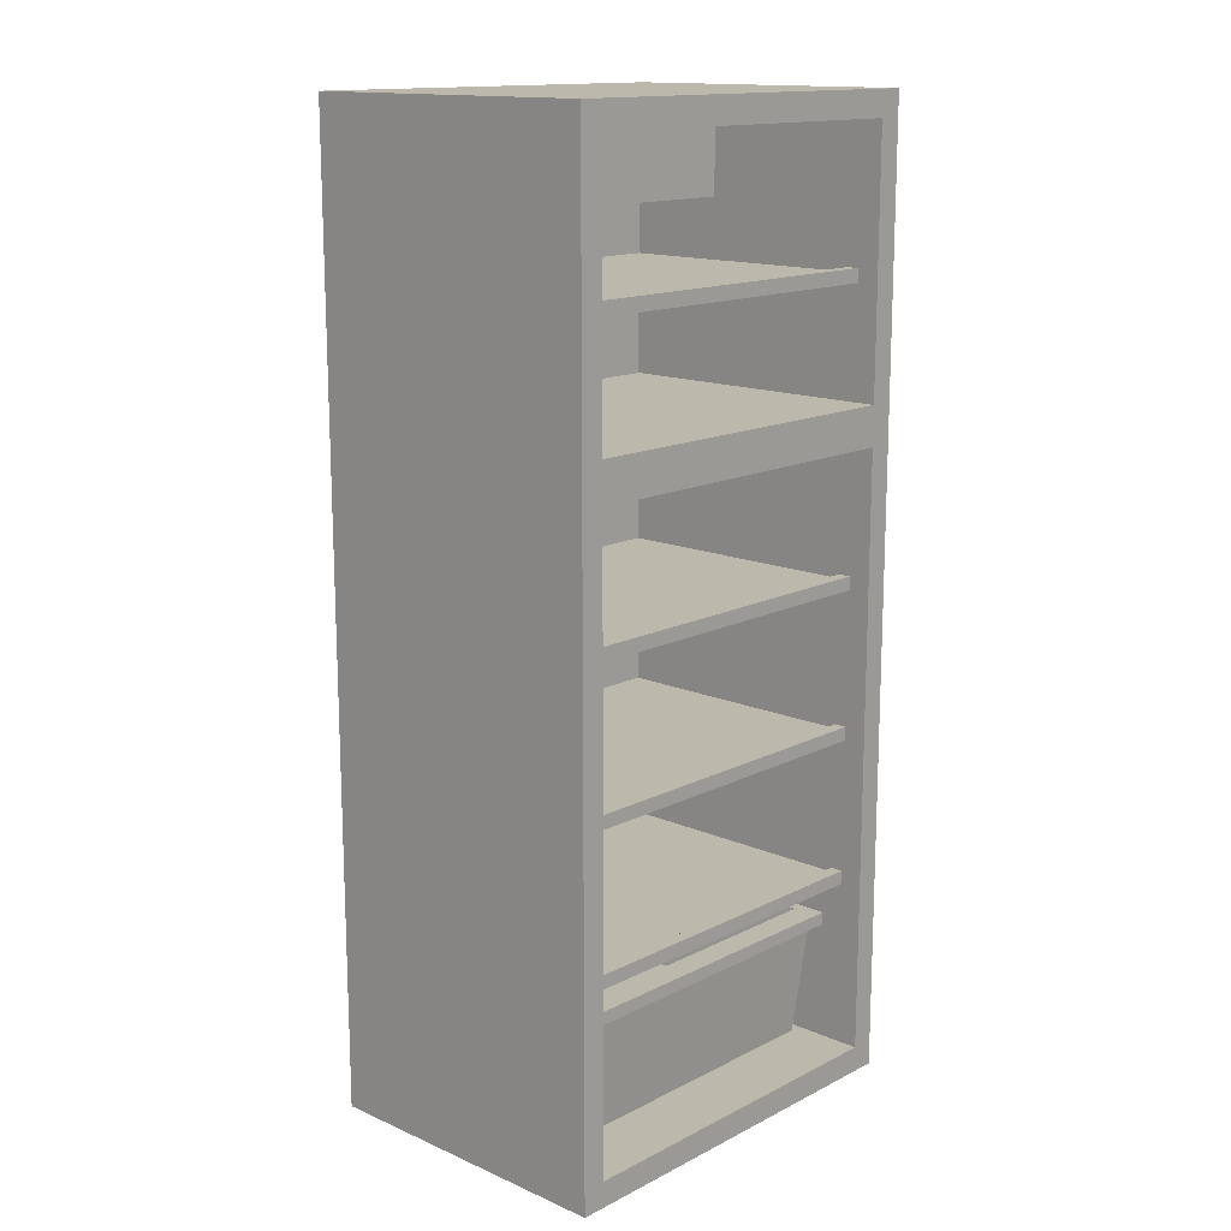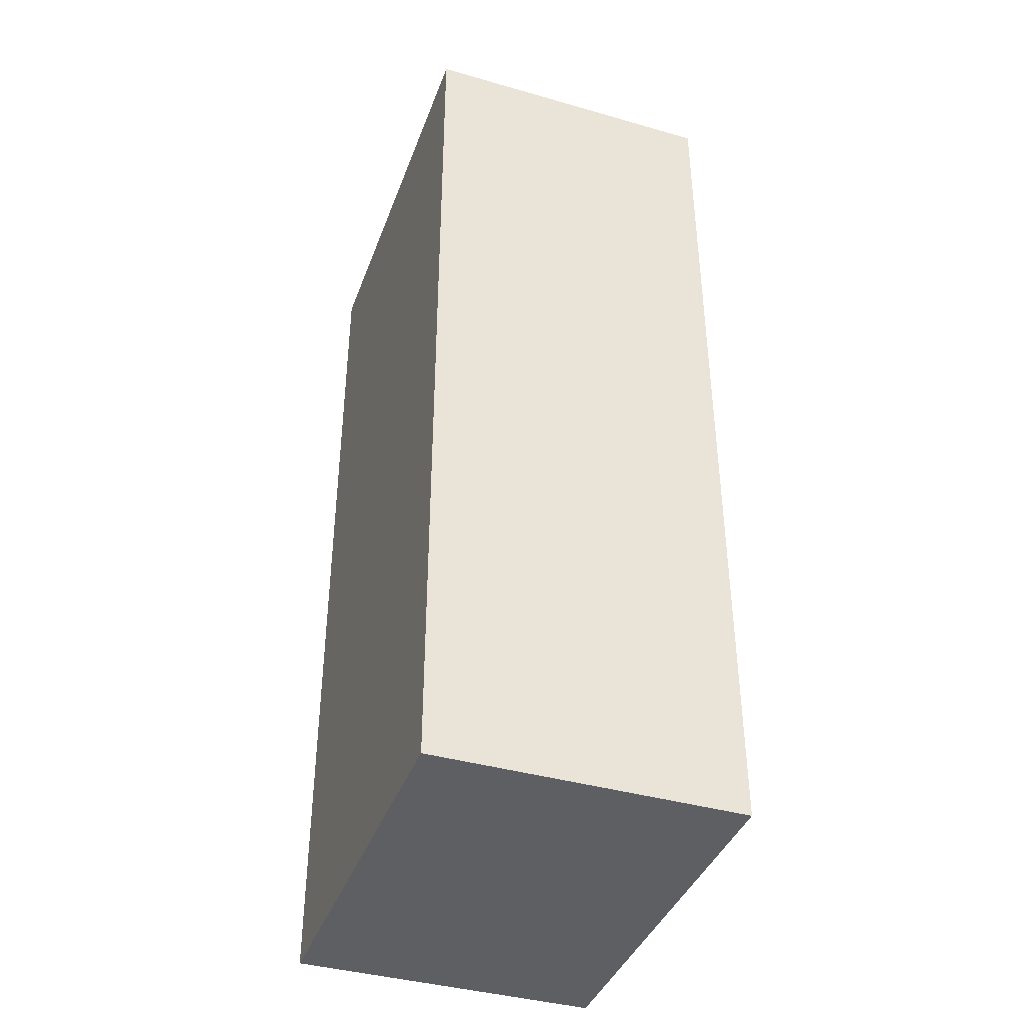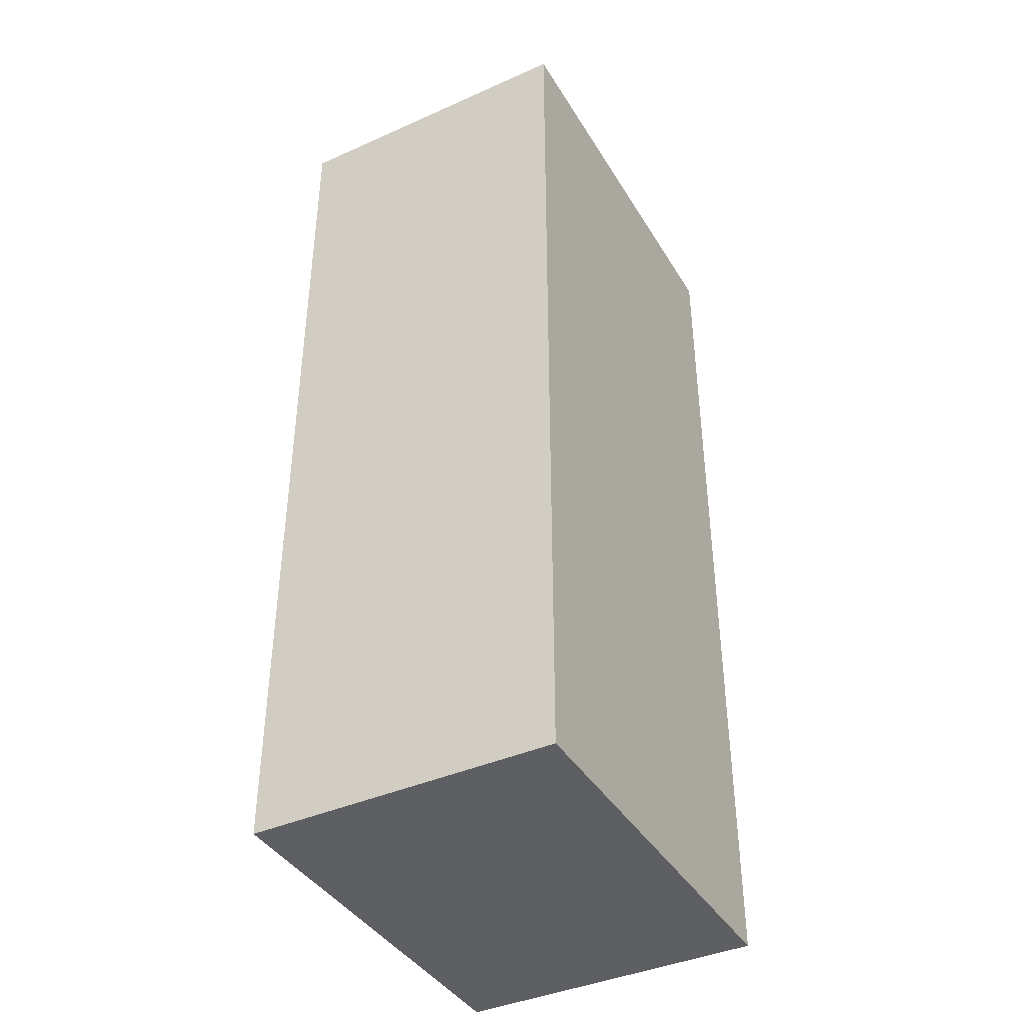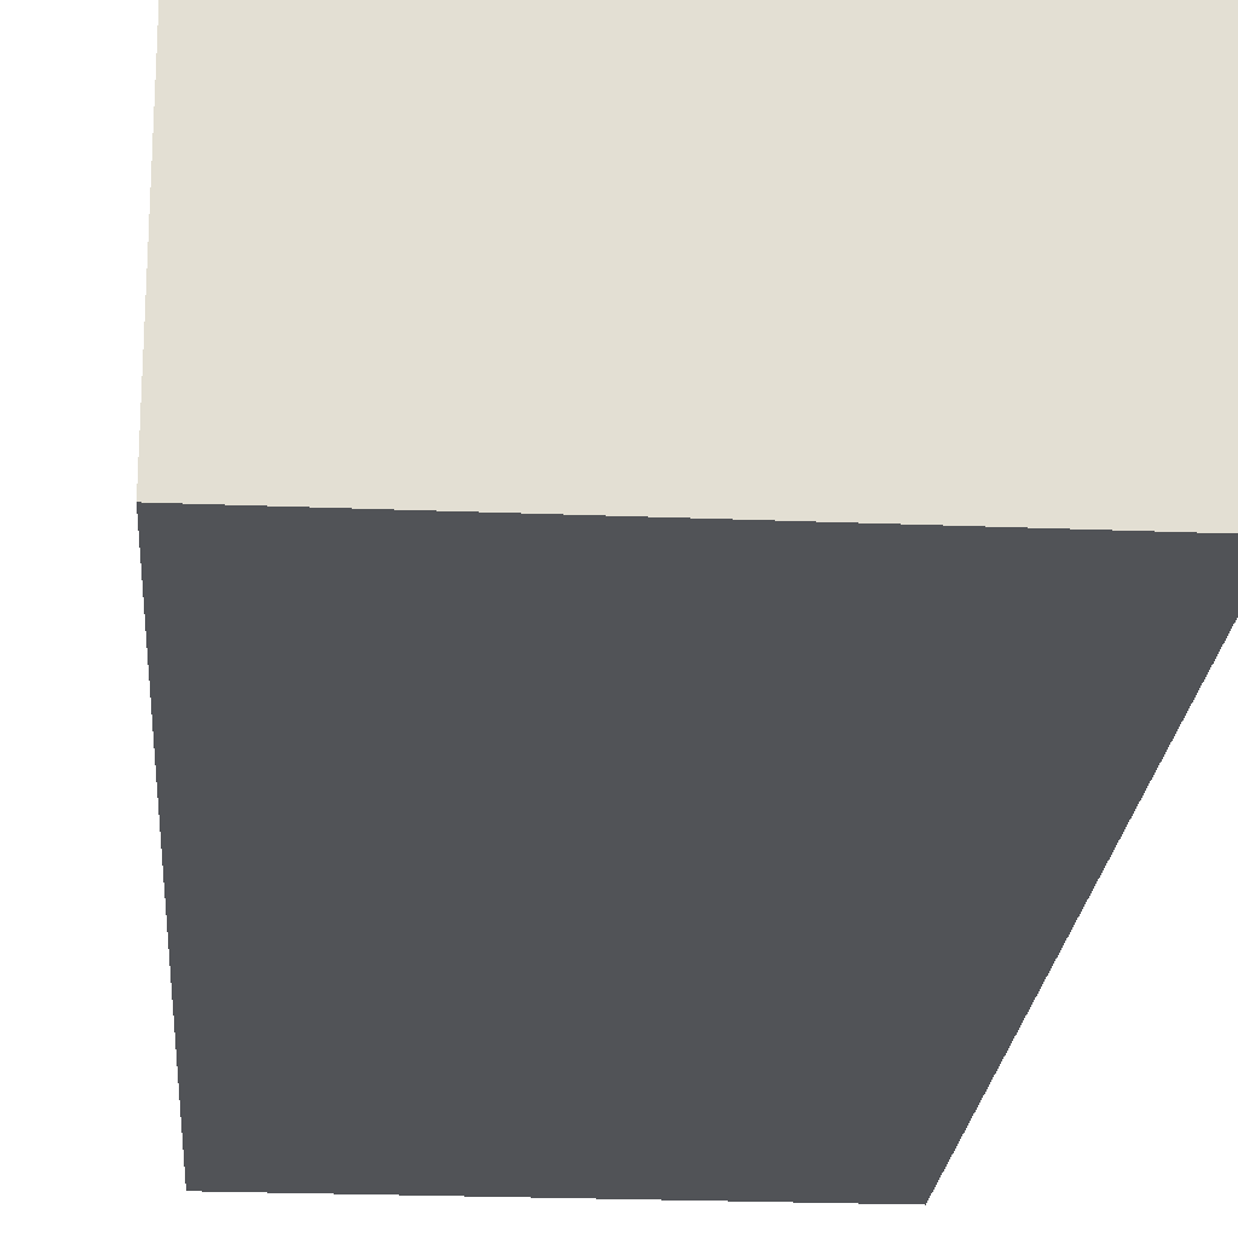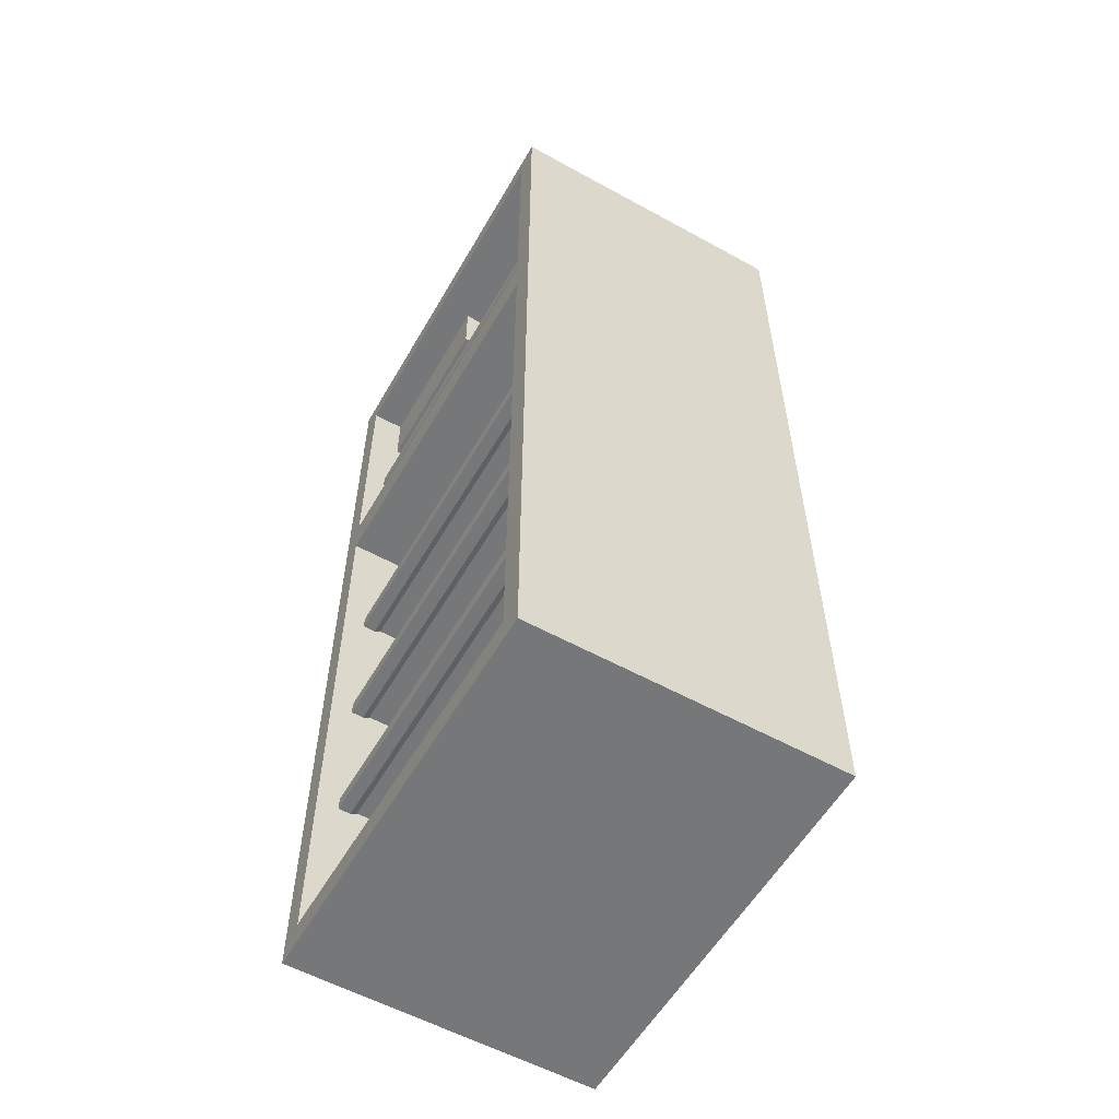
<metadata>
{"format":"obj","ext":"obj","renderer":"f3d","projection":"perspective","resolution":1024,"background":"white","views":[{"elev":14.7,"azim":-47.2,"up":"+Y"},{"elev":-40.1,"azim":-109.4,"up":"+Y"},{"elev":-40.5,"azim":118.6,"up":"+Y"},{"elev":-22.2,"azim":-4.1,"up":"+Z"},{"elev":-57.0,"azim":60.2,"up":"+Y"}]}
</metadata>
<code>
g SM_Prop_Fridge_02
v -0.4186 0.7909 0.2568
v -0.4186 0.7909 -0.3141
v 0.4218 0.7909 -0.3141
v 0.4218 0.7909 0.2568
v -0.4186 0.7696 0.2711
v -0.4186 0.7696 0.3
v 0.4218 0.7696 0.3
v 0.4218 0.7696 0.2711
v -0.4186 0.8003 0.3
v 0.4218 0.8003 0.3
v 0.4218 0.7696 0.3
v -0.4186 0.7696 0.3
v 0.4218 0.8003 0.3
v -0.4186 0.8003 0.3
v -0.4186 0.8003 0.2711
v 0.4218 0.8003 0.2711
v 0.4218 0.779 -0.3141
v -0.4186 0.779 -0.3141
v -0.4186 0.779 0.2568
v 0.4218 0.779 0.2568
v -0.4186 0.779 0.2568
v -0.4186 0.7696 0.2711
v 0.4218 0.7696 0.2711
v 0.4218 0.779 0.2568
v -0.4186 0.8003 0.2711
v -0.4186 0.7909 0.2568
v 0.4218 0.7909 0.2568
v 0.4218 0.8003 0.2711
v -0.4186 1.782 0.2568
v -0.4186 1.782 -0.3141
v 0.4218 1.782 -0.3141
v 0.4218 1.782 0.2568
v -0.4186 1.761 0.2711
v -0.4186 1.761 0.3
v 0.4218 1.761 0.3
v 0.4218 1.761 0.2711
v -0.4186 1.792 0.3
v 0.4218 1.792 0.3
v 0.4218 1.761 0.3
v -0.4186 1.761 0.3
v 0.4218 1.792 0.3
v -0.4186 1.792 0.3
v -0.4186 1.792 0.2711
v 0.4218 1.792 0.2711
v 0.4218 1.77 -0.3141
v -0.4186 1.77 -0.3141
v -0.4186 1.77 0.2568
v 0.4218 1.77 0.2568
v -0.4186 1.77 0.2568
v -0.4186 1.761 0.2711
v 0.4218 1.761 0.2711
v 0.4218 1.77 0.2568
v -0.4186 1.792 0.2711
v -0.4186 1.782 0.2568
v 0.4218 1.782 0.2568
v 0.4218 1.792 0.2711
v -0.4186 1.128 0.2568
v -0.4186 1.128 -0.3141
v 0.4218 1.128 -0.3141
v 0.4218 1.128 0.2568
v -0.4186 1.106 0.2711
v -0.4186 1.106 0.3
v 0.4218 1.106 0.3
v 0.4218 1.106 0.2711
v -0.4186 1.137 0.3
v 0.4218 1.137 0.3
v 0.4218 1.106 0.3
v -0.4186 1.106 0.3
v 0.4218 1.137 0.3
v -0.4186 1.137 0.3
v -0.4186 1.137 0.2711
v 0.4218 1.137 0.2711
v 0.4218 1.116 -0.3141
v -0.4186 1.116 -0.3141
v -0.4186 1.116 0.2568
v 0.4218 1.116 0.2568
v -0.4186 1.116 0.2568
v -0.4186 1.106 0.2711
v 0.4218 1.106 0.2711
v 0.4218 1.116 0.2568
v -0.4186 1.137 0.2711
v -0.4186 1.128 0.2568
v 0.4218 1.128 0.2568
v 0.4218 1.137 0.2711
v -0.4186 0.4573 0.2568
v -0.4186 0.4573 -0.3141
v 0.4218 0.4573 -0.3141
v 0.4218 0.4573 0.2568
v -0.4186 0.436 0.2711
v -0.4186 0.436 0.3
v 0.4218 0.436 0.3
v 0.4218 0.436 0.2711
v -0.4186 0.4668 0.3
v 0.4218 0.4668 0.3
v 0.4218 0.436 0.3
v -0.4186 0.436 0.3
v 0.4218 0.4668 0.3
v -0.4186 0.4668 0.3
v -0.4186 0.4668 0.2711
v 0.4218 0.4668 0.2711
v 0.4218 0.4455 -0.3141
v -0.4186 0.4455 -0.3141
v -0.4186 0.4455 0.2568
v 0.4218 0.4455 0.2568
v -0.4186 0.4455 0.2568
v -0.4186 0.436 0.2711
v 0.4218 0.436 0.2711
v 0.4218 0.4455 0.2568
v -0.4186 0.4668 0.2711
v -0.4186 0.4573 0.2568
v 0.4218 0.4573 0.2568
v 0.4218 0.4668 0.2711
v -0.4127 0.355 -0.3101
v -0.4127 0.355 0.2508
v -0.4127 0.3094 0.2108
v -0.4127 0.3262 0.2508
v -0.3602 0.1175 -0.2566
v 0.3602 0.1175 -0.2566
v 0.3602 0.1175 0.1723
v -0.3602 0.1175 0.1723
v 0.4127 0.355 -0.3101
v 0.4127 0.3094 0.2108
v 0.4127 0.355 0.2508
v 0.4127 0.3262 0.2508
v 0.3853 0.05799 -0.29
v -0.3853 0.05799 -0.29
v -0.3853 0.05799 0.1907
v 0.3853 0.05799 0.1907
v -0.4127 0.3262 0.2508
v -0.4127 0.355 0.2508
v 0.4127 0.355 0.2508
v 0.4127 0.3262 0.2508
v -0.3853 0.05799 -0.29
v -0.4127 0.355 -0.3101
v -0.4127 0.3094 0.2108
v -0.3853 0.05799 0.1907
v -0.3853 0.05799 0.1907
v -0.4127 0.3094 0.2108
v 0.4127 0.3094 0.2108
v 0.3853 0.05799 0.1907
v 0.4127 0.355 -0.3101
v 0.3853 0.05799 -0.29
v 0.3853 0.05799 0.1907
v 0.4127 0.3094 0.2108
v 0.3853 0.05799 -0.29
v 0.4127 0.355 -0.3101
v -0.4127 0.355 -0.3101
v -0.3853 0.05799 -0.29
v -0.4127 0.3094 0.2108
v -0.4127 0.3262 0.2508
v 0.4127 0.3262 0.2508
v 0.4127 0.3094 0.2108
v -0.3859 0.355 -0.2744
v -0.3602 0.1175 -0.2566
v -0.3602 0.1175 0.1723
v -0.3859 0.355 0.191
v -0.3859 0.355 0.191
v -0.3602 0.1175 0.1723
v 0.3602 0.1175 0.1723
v 0.3859 0.355 0.191
v 0.3859 0.355 0.191
v 0.3602 0.1175 0.1723
v 0.3602 0.1175 -0.2566
v 0.3859 0.355 -0.2744
v 0.3859 0.355 -0.2744
v 0.3602 0.1175 -0.2566
v -0.3602 0.1175 -0.2566
v -0.3859 0.355 -0.2744
v -0.467 1.466 0.3181
v -0.467 0 0.3503
v -0.467 0 0.3181
v -0.467 1.466 0.3503
v -0.467 2.153 0.3181
v -0.467 2.153 0.3503
v 0.467 2.153 0.3181
v 0.467 2.153 0.3503
v -0.467 2.153 0.3503
v -0.467 2.153 0.3181
v 0.467 0 0.3181
v 0.467 0 0.3503
v 0.467 1.466 0.3503
v 0.467 1.466 0.3181
v 0.467 2.153 0.3503
v 0.467 2.153 0.3181
v -0.467 0 0.3181
v -0.467 0 0.3503
v 0.467 0 0.3503
v 0.467 0 0.3181
v -0.4127 0.05799 -0.3101
v -0.4127 1.423 -0.3101
v 0.4127 1.423 -0.3101
v 0.4127 0.05799 -0.3101
v 0.467 0 -0.3503
v -0.467 1.466 -0.3503
v -0.467 0 -0.3503
v 0.467 1.466 -0.3503
v -0.467 2.153 -0.3503
v 0.467 2.153 -0.3503
v -0.4127 0.05799 0.3503
v -0.4127 0.05799 -0.3101
v 0.4127 0.05799 -0.3101
v 0.4127 0.05799 0.3503
v 0.4127 0.05799 0.3503
v 0.4127 0.05799 -0.3101
v 0.4127 1.423 -0.3101
v 0.4127 1.423 0.3503
v -0.4127 2.095 0.2746
v -0.4127 2.095 0.3503
v 0.4127 2.095 0.3503
v -0.01785 2.095 0.2746
v 0.4127 2.095 0.2746
v -0.01785 2.095 -0.3101
v 0.4127 2.095 -0.3101
v -0.4127 1.423 -0.3101
v -0.4127 0.05799 -0.3101
v -0.4127 0.05799 0.3503
v -0.4127 1.423 0.3503
v 0.4127 2.095 0.2746
v 0.4127 2.095 0.3503
v 0.4127 1.512 0.3503
v 0.4127 1.512 0.2746
v 0.4127 1.512 -0.3101
v 0.4127 2.095 -0.3101
v -0.4127 2.095 0.3503
v -0.4127 2.095 0.2746
v -0.4127 1.959 0.2746
v -0.4127 1.512 0.3503
v -0.4127 1.512 0.2746
v -0.4127 1.959 -0.3101
v -0.4127 1.512 -0.3101
v 0.4127 1.512 0.3503
v -0.4127 1.512 0.3503
v -0.4127 1.512 0.2746
v 0.4127 1.512 0.2746
v 0.4127 1.512 -0.3101
v -0.4127 1.512 -0.3101
v 0.4127 1.423 0.3503
v 0.4127 1.423 -0.3101
v -0.4127 1.423 -0.3101
v -0.4127 1.423 0.3503
v -0.01785 1.959 0.2746
v -0.01785 1.959 -0.3101
v -0.4127 1.959 -0.3101
v -0.4127 1.959 0.2746
v -0.01785 2.095 -0.3101
v -0.01785 1.959 -0.3101
v -0.01785 1.959 0.2746
v -0.01785 2.095 0.2746
v -0.01785 2.095 -0.3101
v 0.4127 2.095 -0.3101
v 0.4127 1.512 -0.3101
v -0.01785 1.959 -0.3101
v -0.4127 1.512 -0.3101
v -0.4127 1.959 -0.3101
v -0.1086 1.986 0.2746
v -0.322 1.986 0.2746
v -0.322 2.02 0.2746
v -0.1086 2.02 0.2746
v -0.467 0 -0.2973
v -0.467 0 0.3181
v 0.467 0 0.3181
v 0.467 0 -0.2973
v 0.467 0 -0.2973
v 0.467 0 0.3181
v 0.467 1.466 0.3181
v 0.467 1.466 -0.2973
v 0.467 2.153 0.3181
v 0.467 2.153 -0.2973
v 0.467 2.153 -0.2973
v 0.467 2.153 0.3181
v -0.467 2.153 0.3181
v -0.467 2.153 -0.2973
v -0.467 2.153 -0.2973
v -0.467 2.153 0.3181
v -0.467 1.466 0.3181
v -0.467 1.466 -0.2973
v -0.467 0 0.3181
v -0.467 0 -0.2973
v 0.467 0 -0.3503
v -0.467 0 -0.3503
v -0.467 0 -0.2973
v 0.467 0 -0.2973
v 0.467 1.466 -0.3503
v 0.467 0 -0.3503
v 0.467 0 -0.2973
v 0.467 1.466 -0.2973
v 0.467 2.153 -0.3503
v 0.467 2.153 -0.2973
v -0.467 2.153 -0.3503
v 0.467 2.153 -0.3503
v 0.467 2.153 -0.2973
v -0.467 2.153 -0.2973
v -0.467 1.466 -0.3503
v -0.467 2.153 -0.3503
v -0.467 2.153 -0.2973
v -0.467 1.466 -0.2973
v -0.467 0 -0.3503
v -0.467 0 -0.2973
v -0.467 0 0.3503
v -0.4127 0.05799 0.3503
v 0.4127 0.05799 0.3503
v -0.4127 1.423 0.3503
v 0.467 0 0.3503
v 0.4127 1.423 0.3503
v 0.467 1.466 0.3503
v -0.467 1.466 0.3503
v 0.4127 1.512 0.3503
v 0.467 2.153 0.3503
v 0.4127 2.095 0.3503
v -0.4127 2.095 0.3503
v -0.467 2.153 0.3503
v -0.4127 1.512 0.3503
v -0.4127 0.355 -0.3101
v -0.3859 0.355 -0.2744
v -0.3859 0.355 0.191
v -0.4127 0.355 0.2508
v 0.4127 0.355 -0.3101
v 0.3859 0.355 0.191
v 0.3859 0.355 -0.2744
v 0.4127 0.355 0.2508
v -0.01785 1.959 0.2746
v -0.1086 1.986 0.2746
v -0.1086 2.02 0.2746
v -0.01785 2.095 0.2746
v -0.4127 1.959 0.2746
v -0.322 2.02 0.2746
v -0.322 1.986 0.2746
v -0.4127 2.095 0.2746
g SM_Prop_Fridge_02_0
f 3 2 1
f 4 3 1
f 7 6 5
f 8 7 5
f 11 10 9
f 12 11 9
f 15 14 13
f 16 15 13
f 19 18 17
f 20 19 17
f 23 22 21
f 24 23 21
f 27 26 25
f 28 27 25
f 31 30 29
f 32 31 29
f 35 34 33
f 36 35 33
f 39 38 37
f 40 39 37
f 43 42 41
f 44 43 41
f 47 46 45
f 48 47 45
f 51 50 49
f 52 51 49
f 55 54 53
f 56 55 53
f 59 58 57
f 60 59 57
f 63 62 61
f 64 63 61
f 67 66 65
f 68 67 65
f 71 70 69
f 72 71 69
f 75 74 73
f 76 75 73
f 79 78 77
f 80 79 77
f 83 82 81
f 84 83 81
f 87 86 85
f 88 87 85
f 91 90 89
f 92 91 89
f 95 94 93
f 96 95 93
f 99 98 97
f 100 99 97
f 103 102 101
f 104 103 101
f 107 106 105
f 108 107 105
f 111 110 109
f 112 111 109
f 115 114 113
f 115 116 114
f 119 118 117
f 120 119 117
f 123 122 121
f 123 124 122
f 127 126 125
f 128 127 125
f 131 130 129
f 132 131 129
f 135 134 133
f 136 135 133
f 139 138 137
f 140 139 137
f 143 142 141
f 144 143 141
f 147 146 145
f 148 147 145
f 151 150 149
f 152 151 149
f 155 154 153
f 156 155 153
f 159 158 157
f 160 159 157
f 163 162 161
f 164 163 161
f 167 166 165
f 168 167 165
f 171 170 169
f 170 172 169
f 169 172 173
f 172 174 173
f 177 176 175
f 178 177 175
f 181 180 179
f 182 181 179
f 183 181 182
f 184 183 182
f 187 186 185
f 188 187 185
f 191 190 189
f 192 191 189
f 195 194 193
f 194 196 193
f 194 197 196
f 197 198 196
f 201 200 199
f 202 201 199
f 205 204 203
f 206 205 203
f 209 208 207
f 209 207 210
f 210 211 209
f 210 212 211
f 212 213 211
f 216 215 214
f 217 216 214
f 220 219 218
f 221 220 218
f 221 218 222
f 218 223 222
f 226 225 224
f 226 224 227
f 227 228 226
f 226 228 229
f 228 230 229
f 233 232 231
f 234 233 231
f 234 235 233
f 235 236 233
f 239 238 237
f 240 239 237
f 243 242 241
f 244 243 241
f 247 246 245
f 248 247 245
f 251 250 249
f 249 252 251
f 252 253 251
f 252 254 253
f 257 256 255
f 258 257 255
f 261 260 259
f 262 261 259
f 265 264 263
f 266 265 263
f 267 265 266
f 268 267 266
f 271 270 269
f 272 271 269
f 275 274 273
f 276 275 273
f 277 275 276
f 278 277 276
f 281 280 279
f 282 281 279
f 285 284 283
f 286 285 283
f 286 283 287
f 288 286 287
f 291 290 289
f 292 291 289
f 295 294 293
f 296 295 293
f 296 293 297
f 298 296 297
f 301 300 299
f 299 300 302
f 303 301 299
f 304 301 303
f 305 304 303
f 306 299 302
f 305 307 304
f 302 304 307
f 305 308 307
f 308 309 307
f 310 309 308
f 311 310 308
f 312 302 307
f 306 302 312
f 312 310 311
f 306 312 311
f 315 314 313
f 316 315 313
f 313 314 317
f 318 315 316
f 314 319 317
f 320 318 316
f 317 319 320
f 319 318 320
f 323 322 321
f 324 323 321
f 321 322 325
f 326 323 324
f 322 327 325
f 328 326 324
f 325 327 328
f 327 326 328

</code>
